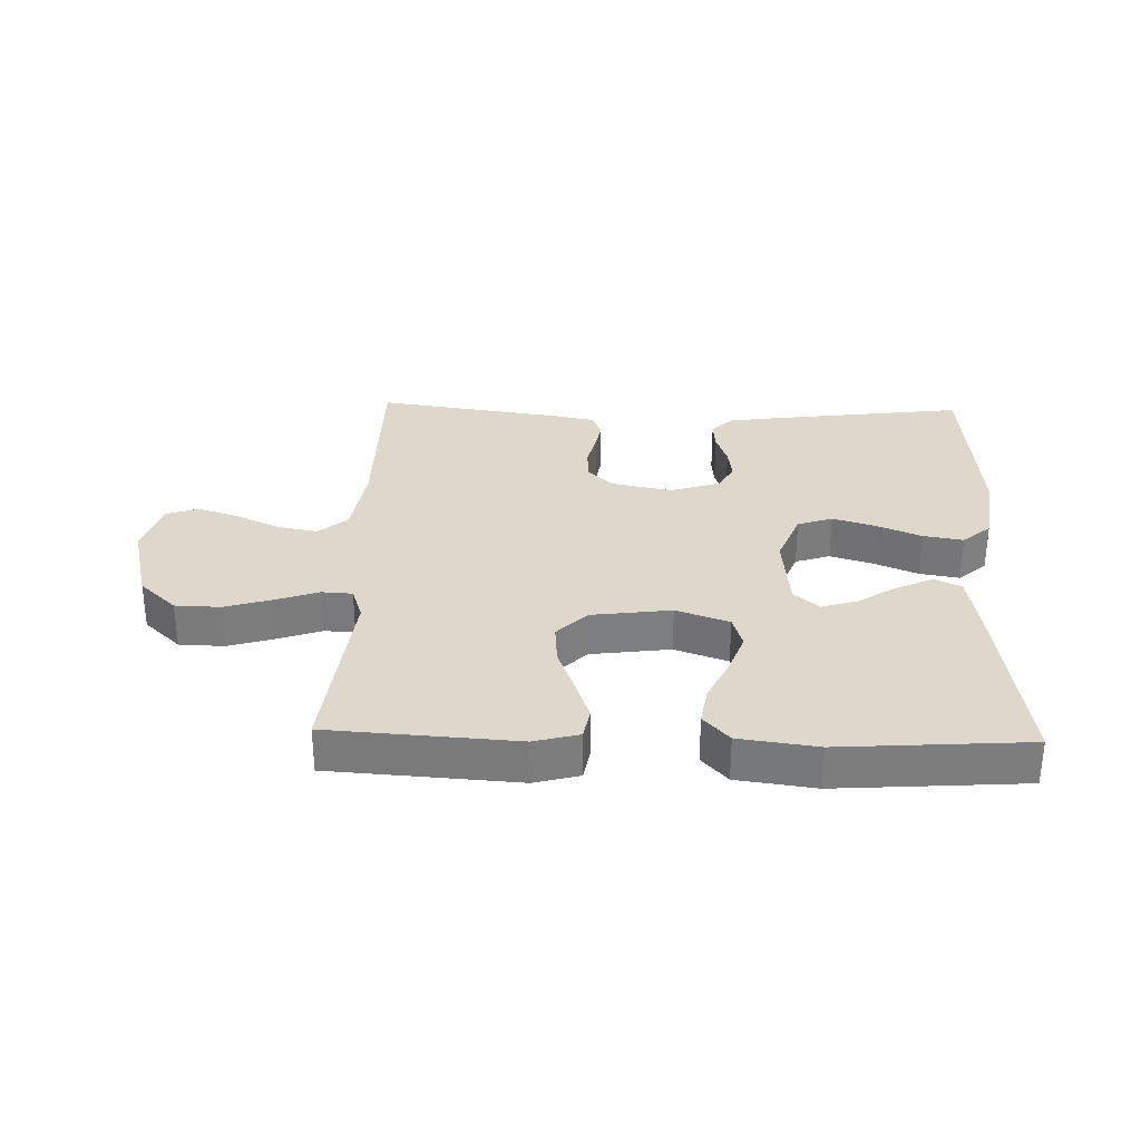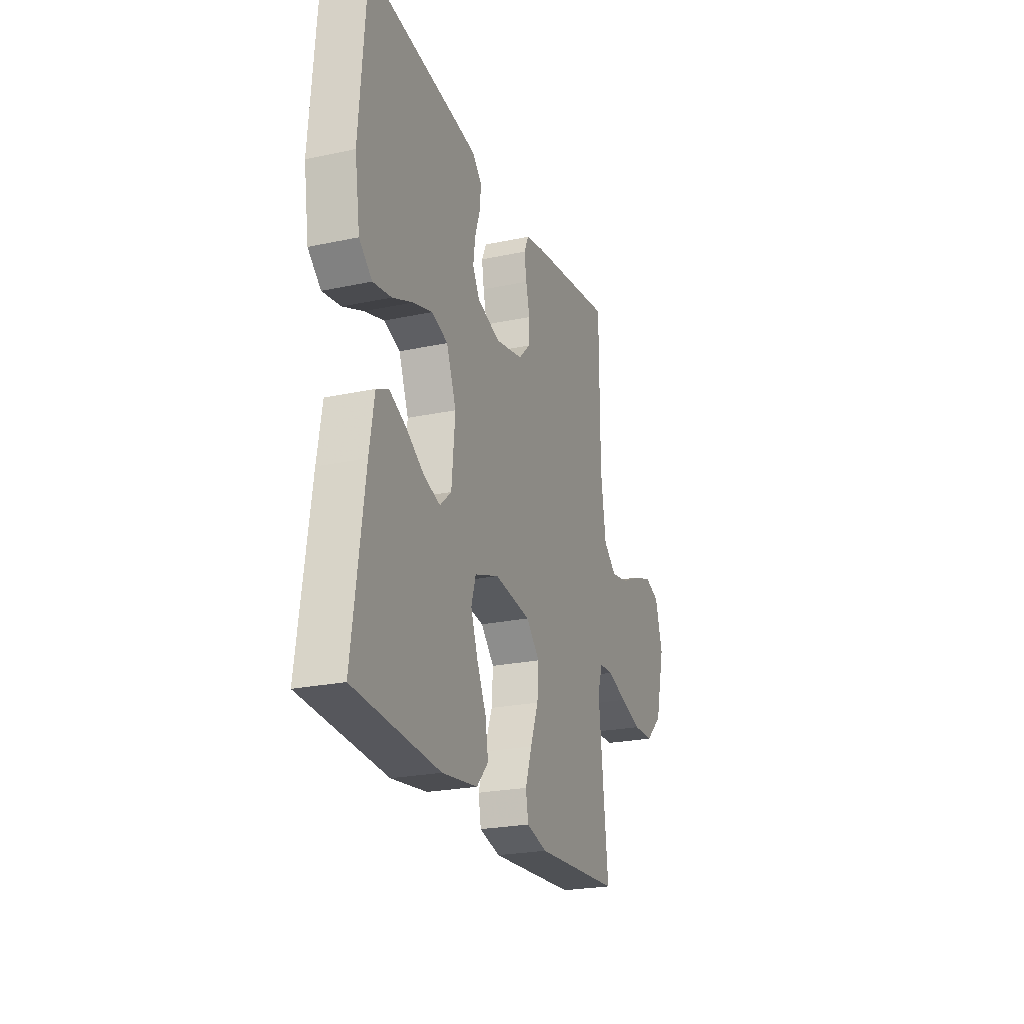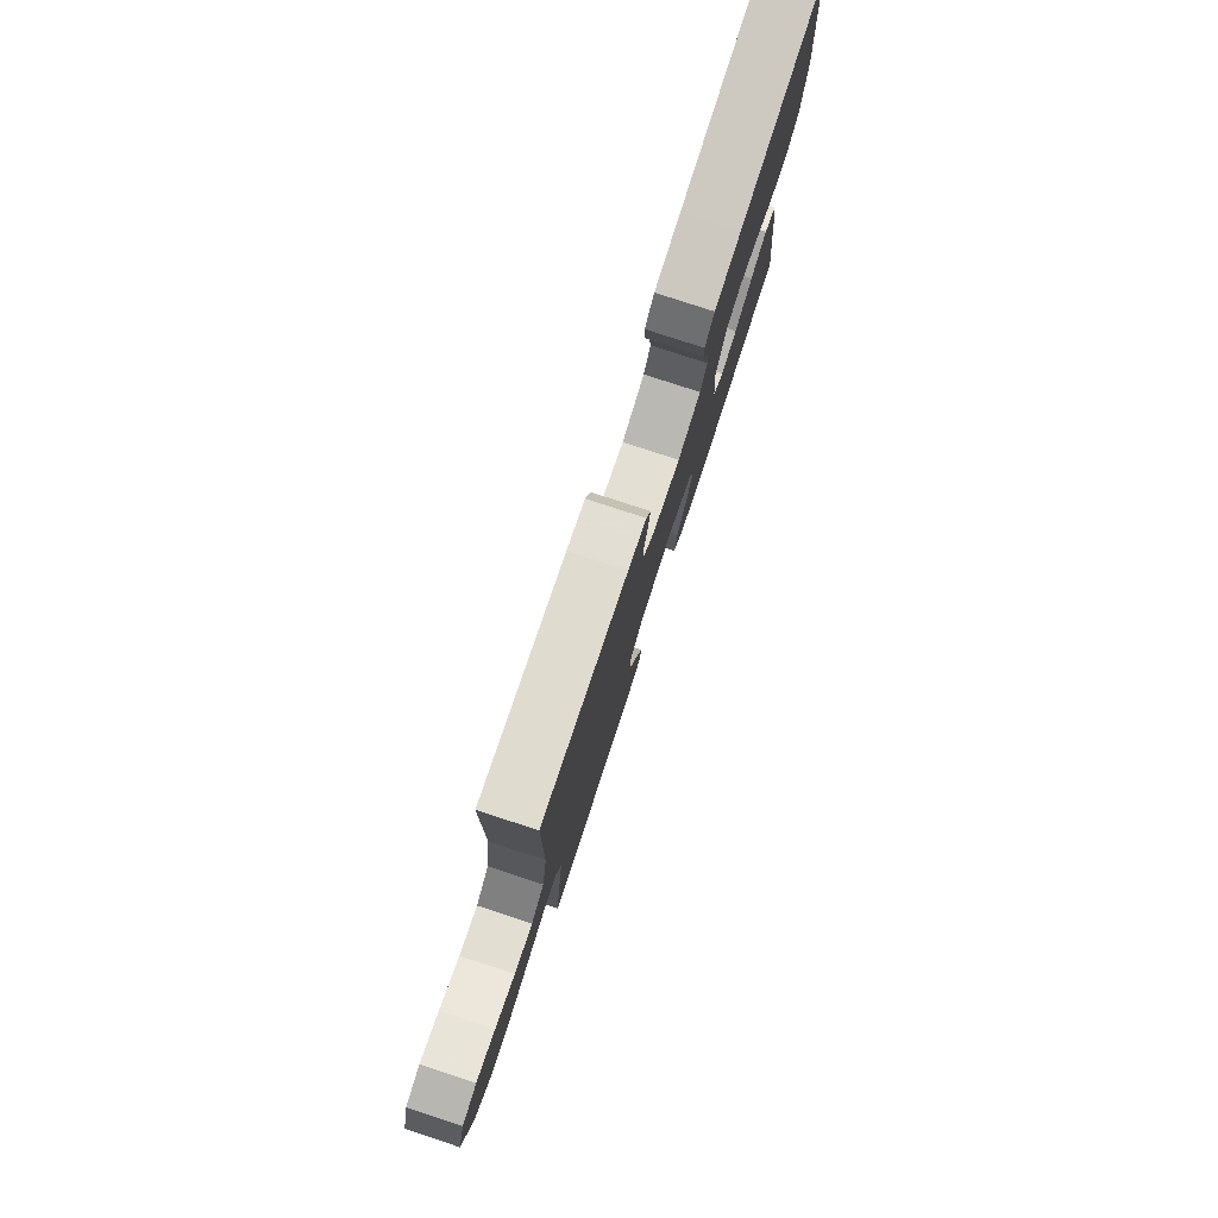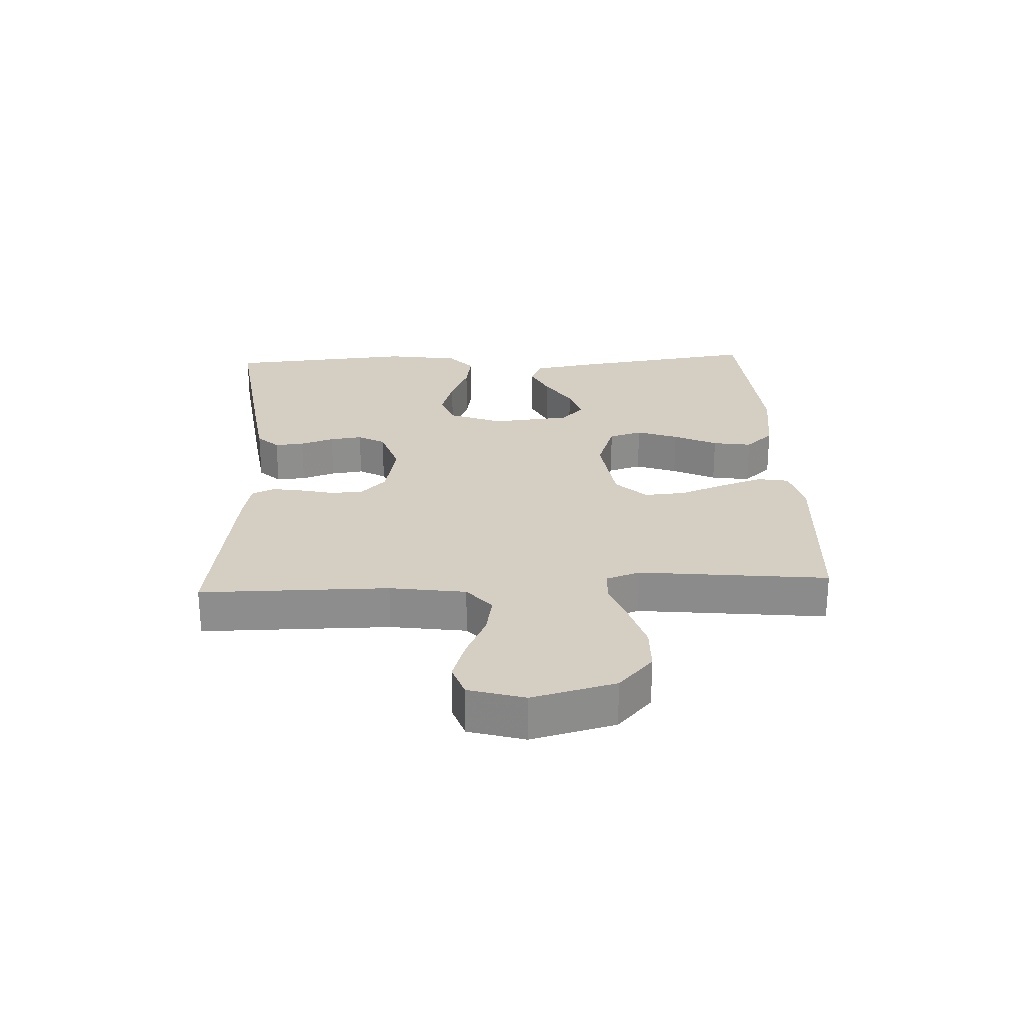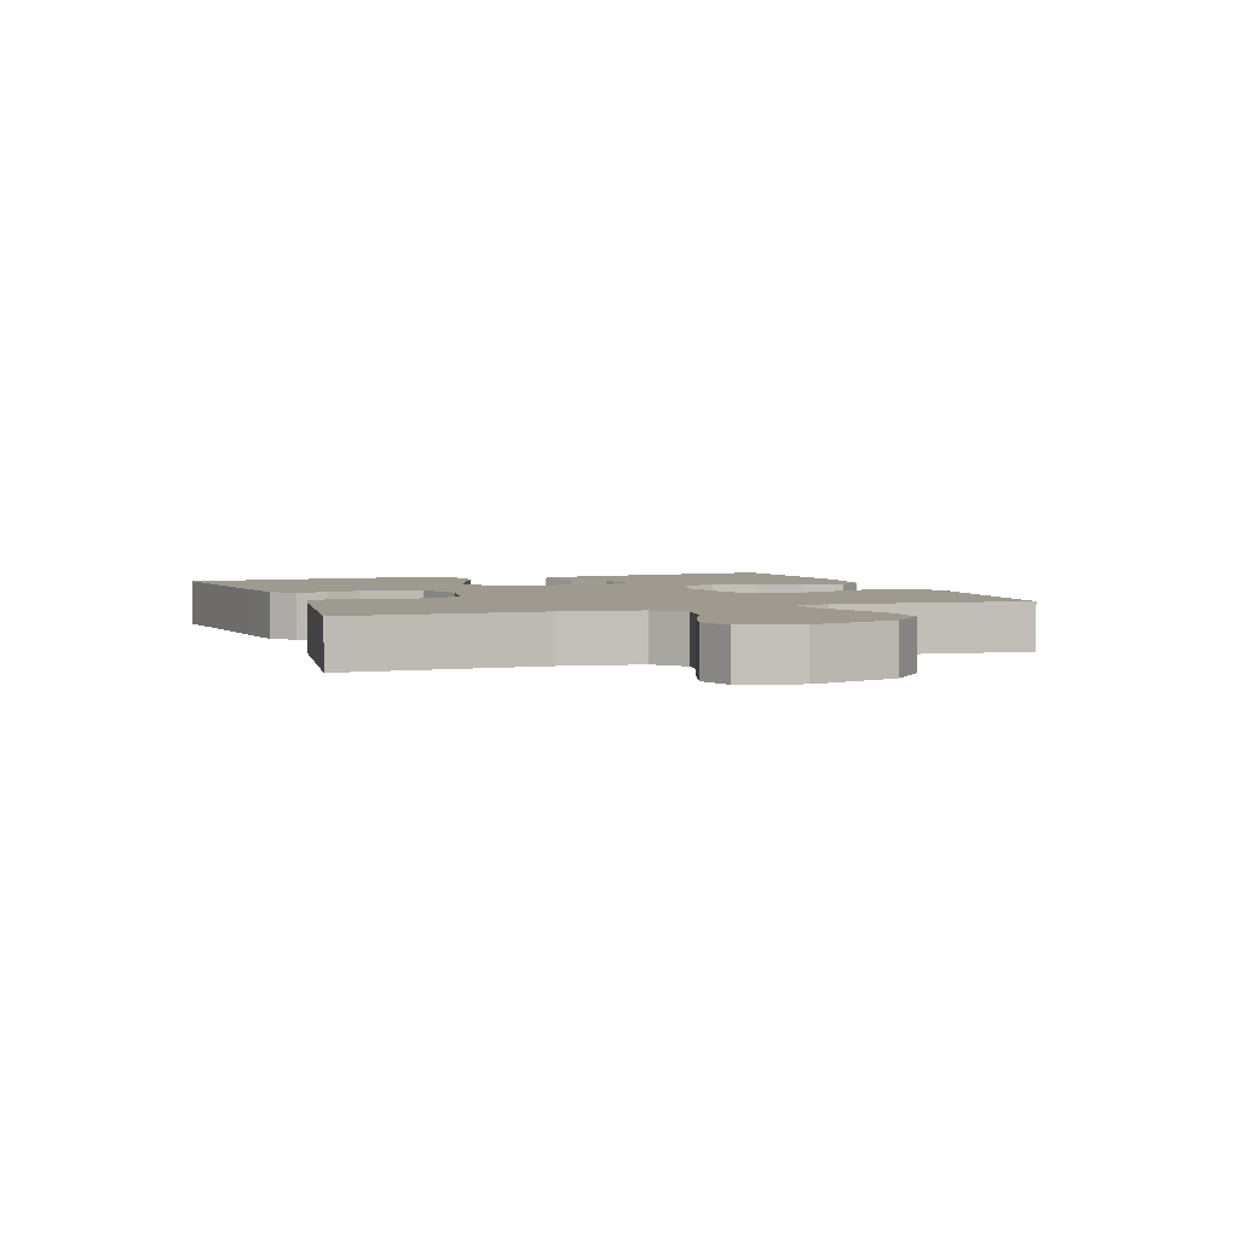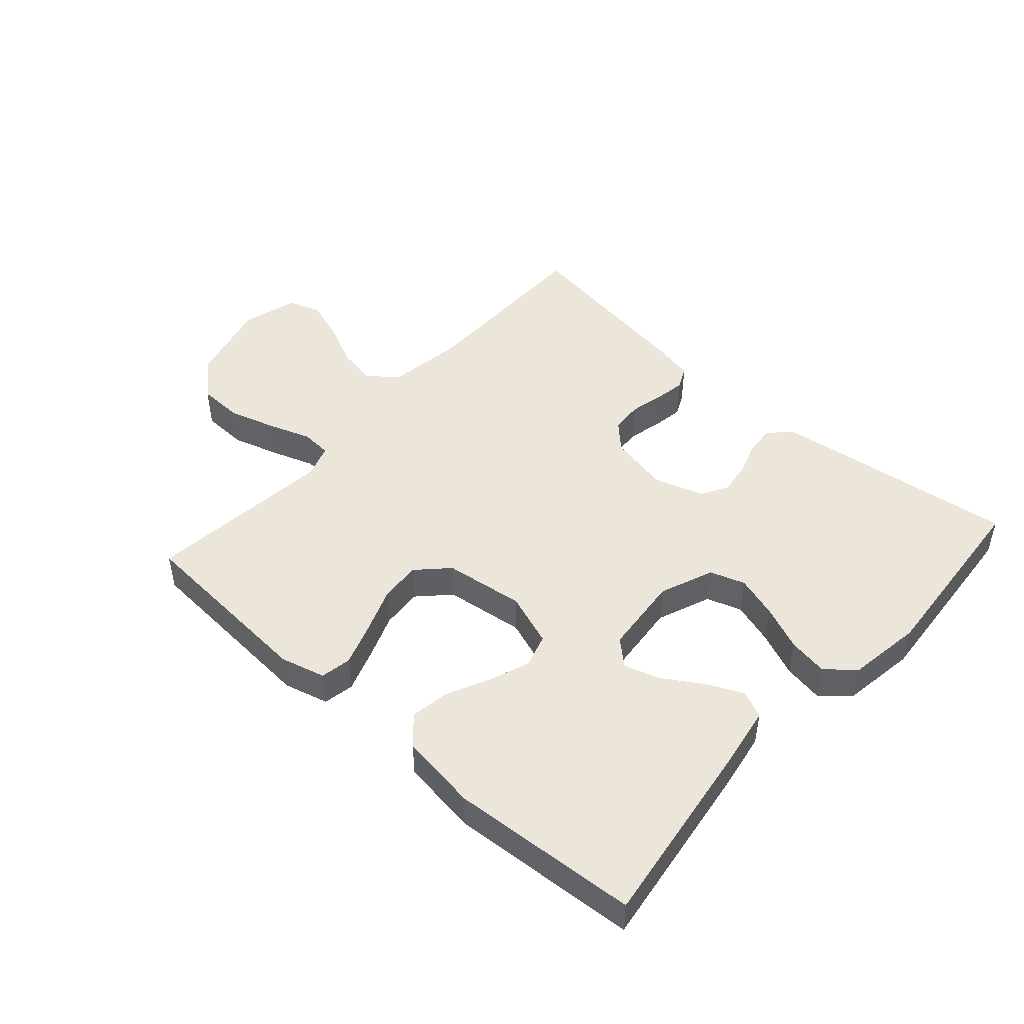
<metadata>
{"format":"obj","ext":"obj","renderer":"f3d","projection":"perspective","resolution":1024,"background":"white","views":[{"elev":31.1,"azim":-178.3,"up":"+Y"},{"elev":-23.7,"azim":-70.4,"up":"+Z"},{"elev":78.9,"azim":108.1,"up":"+Z"},{"elev":25.6,"azim":87.2,"up":"+Y"},{"elev":3.6,"azim":70.2,"up":"+Y"},{"elev":47.7,"azim":-138.2,"up":"+Y"}]}
</metadata>
<code>
v -0.5 0.07 0.5
v -0.2 0.07 0.461
v -0.108 0.07 0.448
v -0.075 0.07 0.414
v -0.079 0.07 0.367
v -0.097 0.07 0.313
v -0.104 0.07 0.261
v -0.08 0.07 0.218
v 0 0.07 0.192
v 0.097 0.07 0.212
v 0.137 0.07 0.252
v 0.14 0.07 0.303
v 0.127 0.07 0.358
v 0.119 0.07 0.407
v 0.136 0.07 0.443
v 0.2 0.07 0.456
v 0.5 0.07 0.5
v 0.501 0.07 0.2
v 0.519 0.07 0.079
v 0.565 0.07 0.04
v 0.629 0.07 0.052
v 0.699 0.07 0.085
v 0.765 0.07 0.107
v 0.817 0.07 0.089
v 0.843 0.07 0
v 0.809 0.07 -0.133
v 0.75 0.07 -0.188
v 0.678 0.07 -0.19
v 0.602 0.07 -0.167
v 0.534 0.07 -0.143
v 0.485 0.07 -0.146
v 0.467 0.07 -0.2
v 0.5 0.07 -0.5
v 0.2 0.07 -0.52
v 0.128 0.07 -0.501
v 0.119 0.07 -0.451
v 0.142 0.07 -0.384
v 0.17 0.07 -0.31
v 0.175 0.07 -0.244
v 0.128 0.07 -0.196
v 0 0.07 -0.179
v -0.085 0.07 -0.209
v -0.101 0.07 -0.262
v -0.077 0.07 -0.328
v -0.044 0.07 -0.397
v -0.034 0.07 -0.459
v -0.075 0.07 -0.504
v -0.2 0.07 -0.521
v -0.5 0.07 -0.5
v -0.458 0.07 -0.2
v -0.441 0.07 -0.098
v -0.398 0.07 -0.078
v -0.34 0.07 -0.105
v -0.277 0.07 -0.145
v -0.22 0.07 -0.163
v -0.18 0.07 -0.127
v -0.168 0.07 0
v -0.202 0.07 0.086
v -0.258 0.07 0.105
v -0.326 0.07 0.084
v -0.397 0.07 0.054
v -0.461 0.07 0.043
v -0.506 0.07 0.082
v -0.524 0.07 0.2
v -0.5 0 0.5
v -0.2 0 0.461
v -0.108 0 0.448
v -0.075 0 0.414
v -0.079 0 0.367
v -0.097 0 0.313
v -0.104 0 0.261
v -0.08 0 0.218
v 0 0 0.192
v 0.097 0 0.212
v 0.137 0 0.252
v 0.14 0 0.303
v 0.127 0 0.358
v 0.119 0 0.407
v 0.136 0 0.443
v 0.2 0 0.456
v 0.5 0 0.5
v 0.501 0 0.2
v 0.519 0 0.079
v 0.565 0 0.04
v 0.629 0 0.052
v 0.699 0 0.085
v 0.765 0 0.107
v 0.817 0 0.089
v 0.843 0 0
v 0.809 0 -0.133
v 0.75 0 -0.188
v 0.678 0 -0.19
v 0.602 0 -0.167
v 0.534 0 -0.143
v 0.485 0 -0.146
v 0.467 0 -0.2
v 0.5 0 -0.5
v 0.2 0 -0.52
v 0.128 0 -0.501
v 0.119 0 -0.451
v 0.142 0 -0.384
v 0.17 0 -0.31
v 0.175 0 -0.244
v 0.128 0 -0.196
v 0 0 -0.179
v -0.085 0 -0.209
v -0.101 0 -0.262
v -0.077 0 -0.328
v -0.044 0 -0.397
v -0.034 0 -0.459
v -0.075 0 -0.504
v -0.2 0 -0.521
v -0.5 0 -0.5
v -0.458 0 -0.2
v -0.441 0 -0.098
v -0.398 0 -0.078
v -0.34 0 -0.105
v -0.277 0 -0.145
v -0.22 0 -0.163
v -0.18 0 -0.127
v -0.168 0 0
v -0.202 0 0.086
v -0.258 0 0.105
v -0.326 0 0.084
v -0.397 0 0.054
v -0.461 0 0.043
v -0.506 0 0.082
v -0.524 0 0.2
f 60 61 62 63
f 59 60 63 64
f 58 59 64 1
f 51 52 53 54
f 51 54 55
f 50 51 55
f 49 50 55
f 48 49 55 56
f 44 45 46 47
f 43 44 47 48
f 42 43 48 56
f 35 36 37 38
f 33 34 35 38
f 32 33 38 39
f 31 32 39 40
f 27 28 29 30
f 25 26 27 30
f 25 30 31
f 21 22 23 24
f 21 24 25 31
f 15 16 17 18
f 15 18 19
f 12 13 14 15
f 12 15 19
f 11 12 19 20
f 3 4 5 6
f 3 6 7
f 58 1 2 3
f 57 58 3 7
f 41 42 56 57
f 20 21 31 40
f 10 11 20 40
f 9 10 40 41
f 8 9 41 57
f 7 8 57
f 127 126 125 124
f 128 127 124 123
f 65 128 123 122
f 118 117 116 115
f 119 118 115
f 119 115 114
f 119 114 113
f 120 119 113 112
f 111 110 109 108
f 112 111 108 107
f 120 112 107 106
f 102 101 100 99
f 102 99 98 97
f 103 102 97 96
f 104 103 96 95
f 94 93 92 91
f 94 91 90 89
f 95 94 89
f 88 87 86 85
f 95 89 88 85
f 82 81 80 79
f 83 82 79
f 79 78 77 76
f 83 79 76
f 84 83 76 75
f 70 69 68 67
f 71 70 67
f 67 66 65 122
f 71 67 122 121
f 121 120 106 105
f 104 95 85 84
f 104 84 75 74
f 105 104 74 73
f 121 105 73 72
f 121 72 71
f 1 65 66 2
f 2 66 67 3
f 3 67 68 4
f 4 68 69 5
f 5 69 70 6
f 6 70 71 7
f 7 71 72 8
f 8 72 73 9
f 9 73 74 10
f 10 74 75 11
f 11 75 76 12
f 12 76 77 13
f 13 77 78 14
f 14 78 79 15
f 15 79 80 16
f 16 80 81 17
f 17 81 82 18
f 18 82 83 19
f 19 83 84 20
f 20 84 85 21
f 21 85 86 22
f 22 86 87 23
f 23 87 88 24
f 24 88 89 25
f 25 89 90 26
f 26 90 91 27
f 27 91 92 28
f 28 92 93 29
f 29 93 94 30
f 30 94 95 31
f 31 95 96 32
f 32 96 97 33
f 33 97 98 34
f 34 98 99 35
f 35 99 100 36
f 36 100 101 37
f 37 101 102 38
f 38 102 103 39
f 39 103 104 40
f 40 104 105 41
f 41 105 106 42
f 42 106 107 43
f 43 107 108 44
f 44 108 109 45
f 45 109 110 46
f 46 110 111 47
f 47 111 112 48
f 48 112 113 49
f 49 113 114 50
f 50 114 115 51
f 51 115 116 52
f 52 116 117 53
f 53 117 118 54
f 54 118 119 55
f 55 119 120 56
f 56 120 121 57
f 57 121 122 58
f 58 122 123 59
f 59 123 124 60
f 60 124 125 61
f 61 125 126 62
f 62 126 127 63
f 63 127 128 64
f 64 128 65 1

</code>
